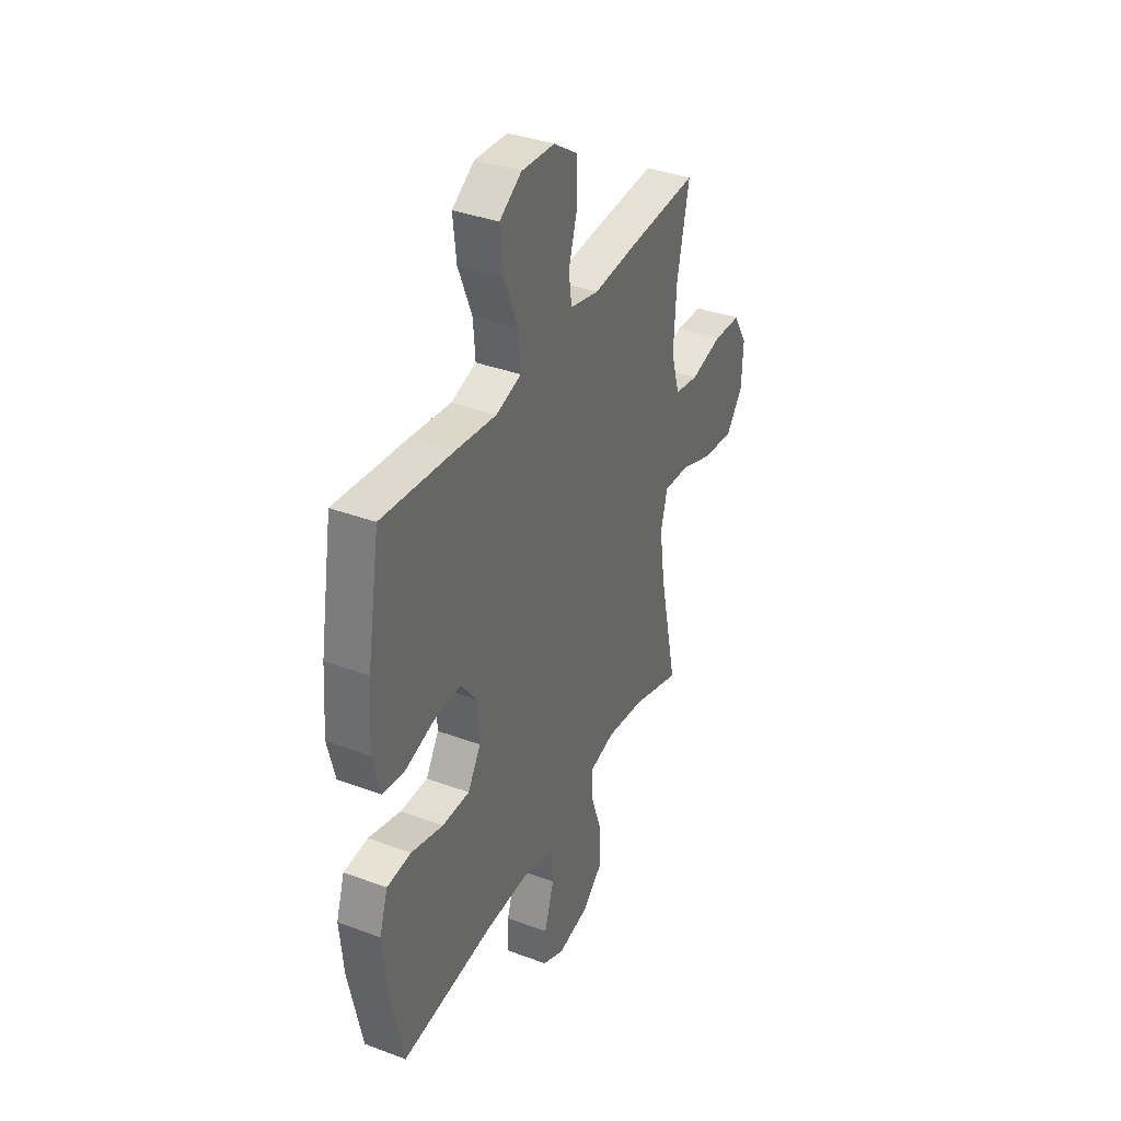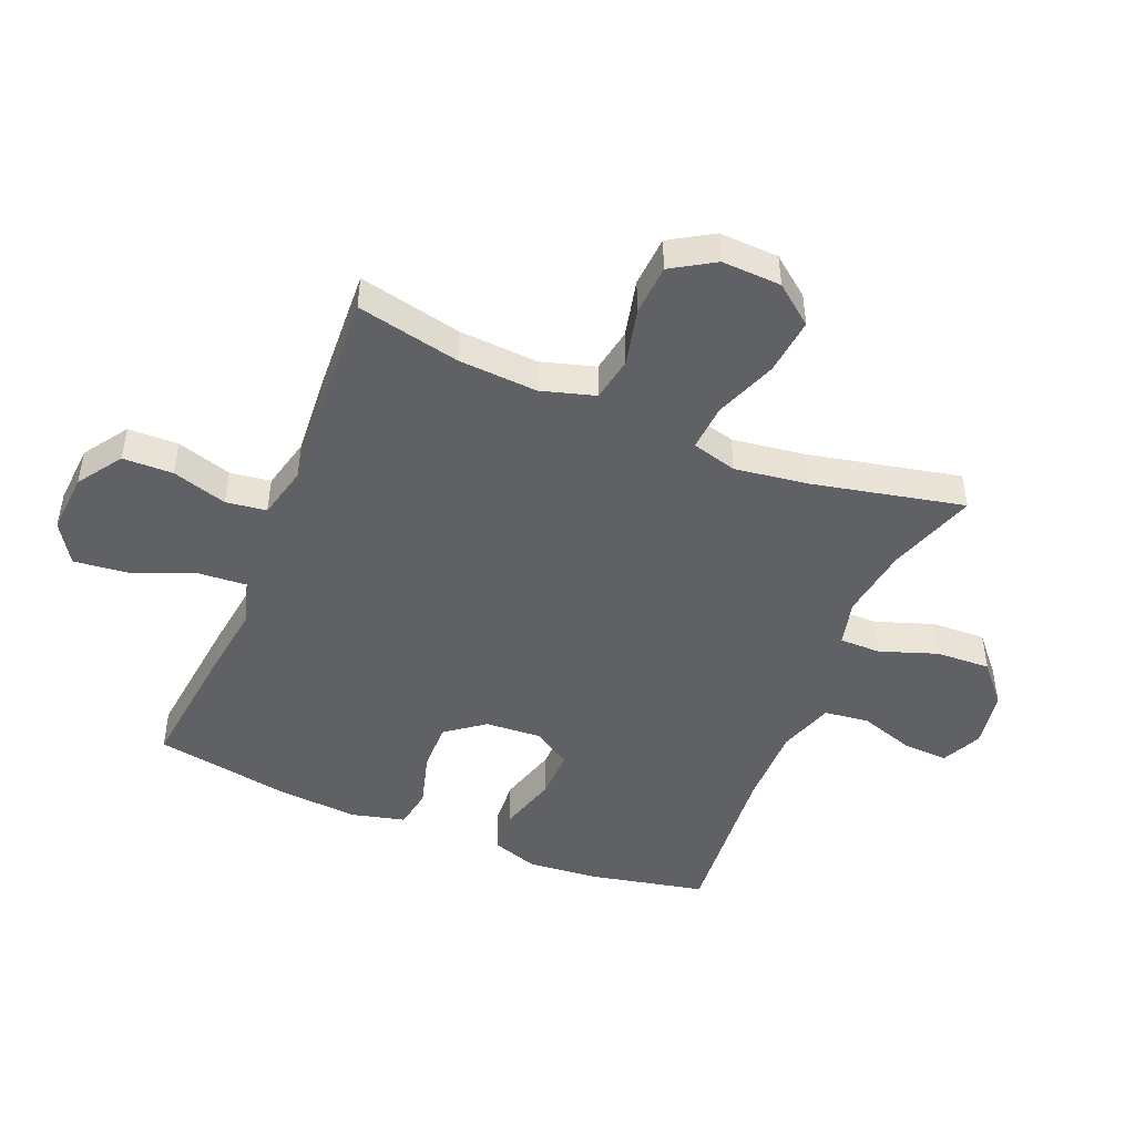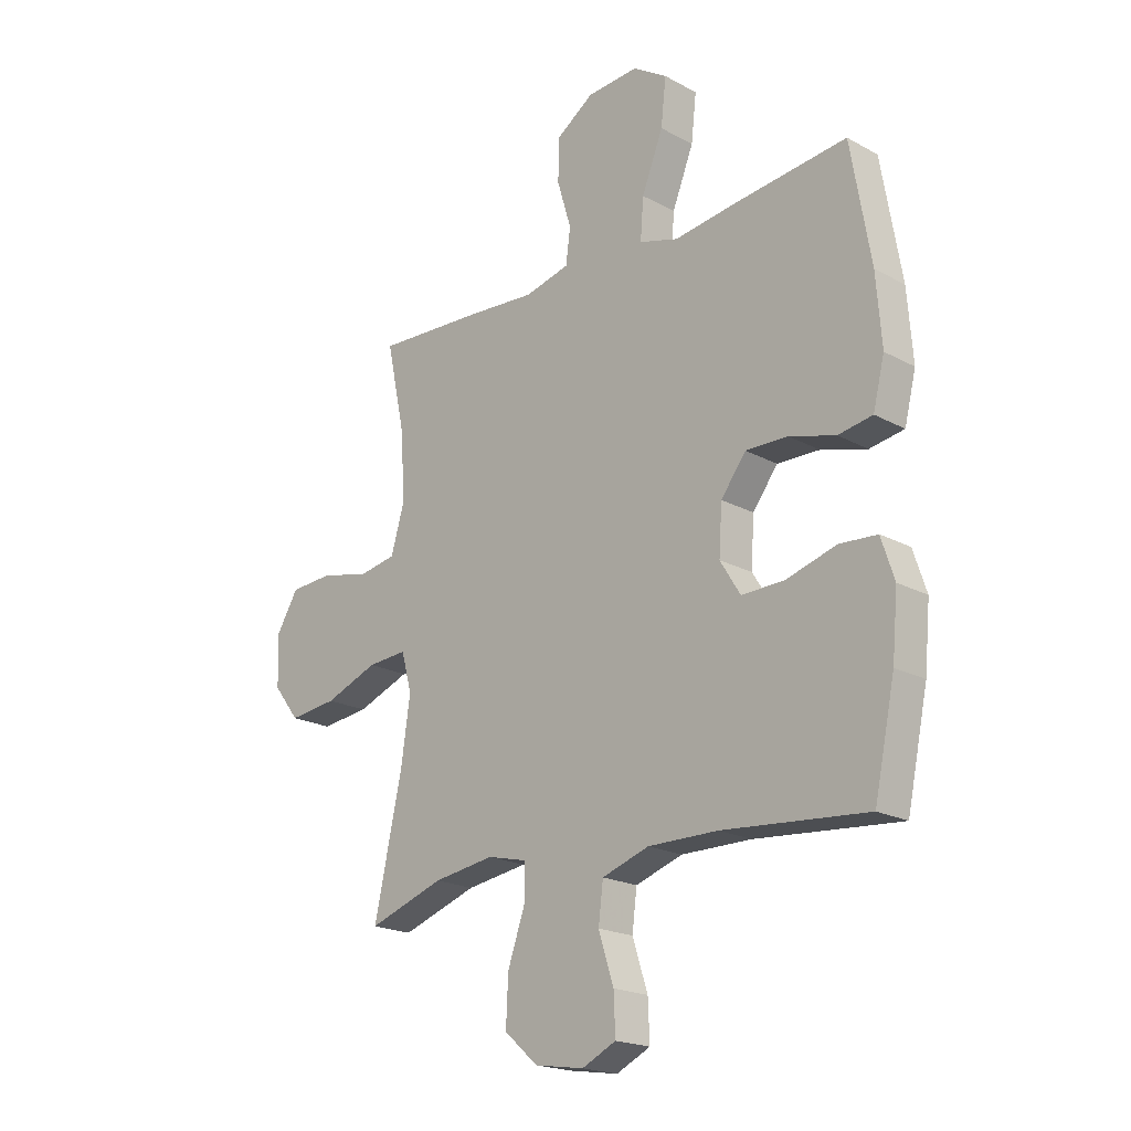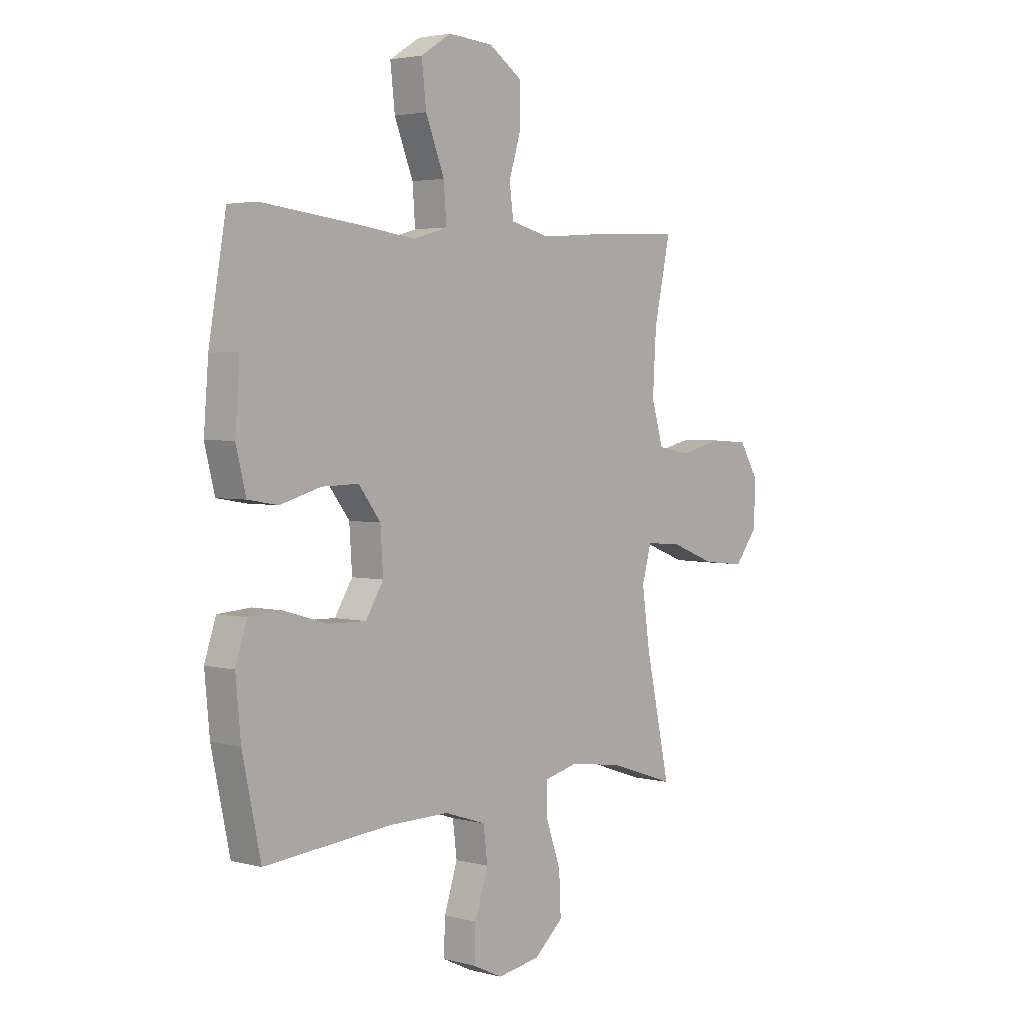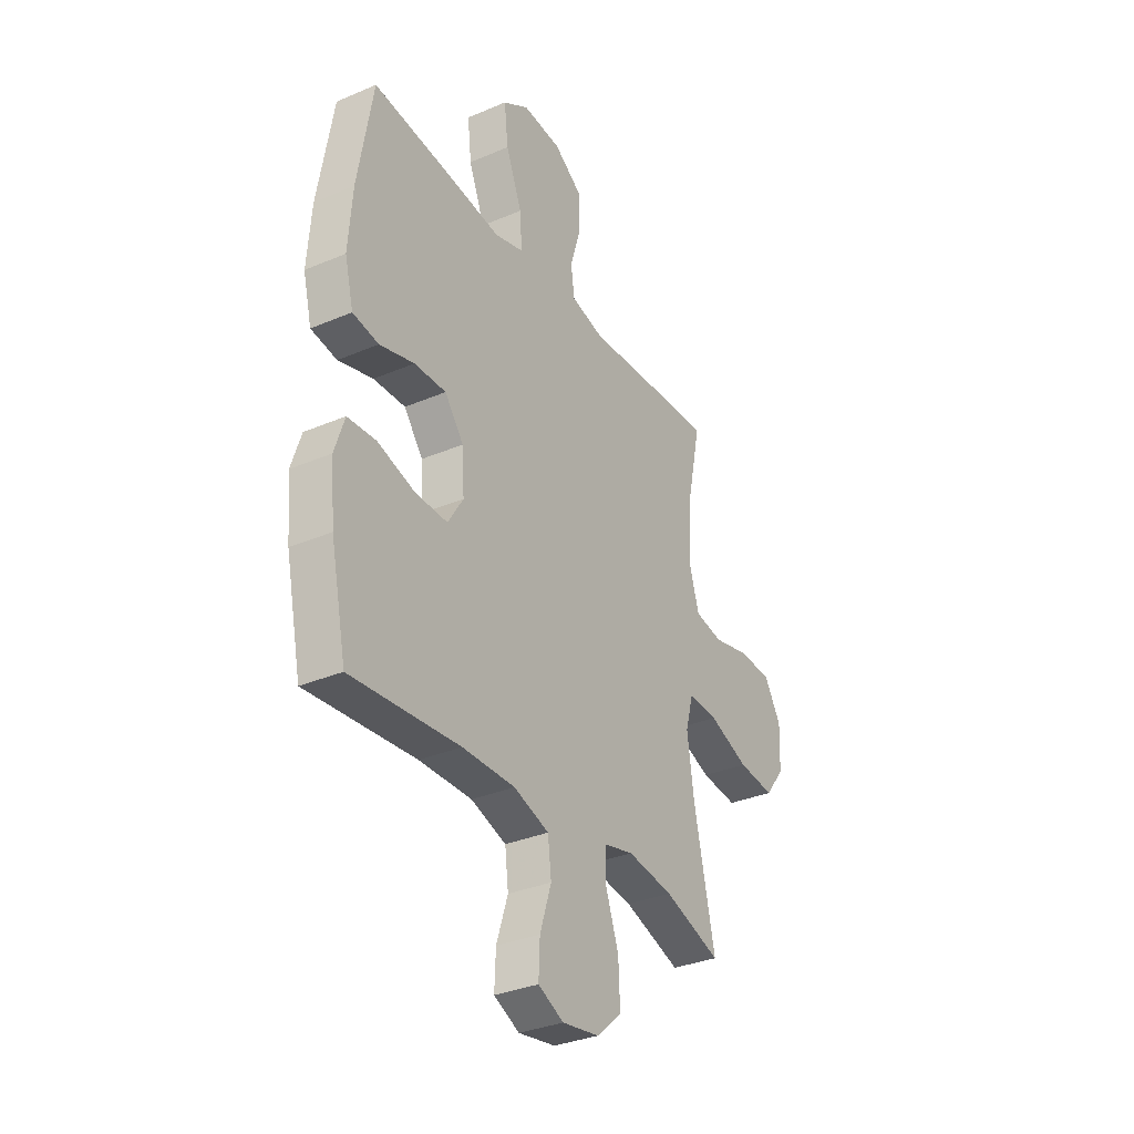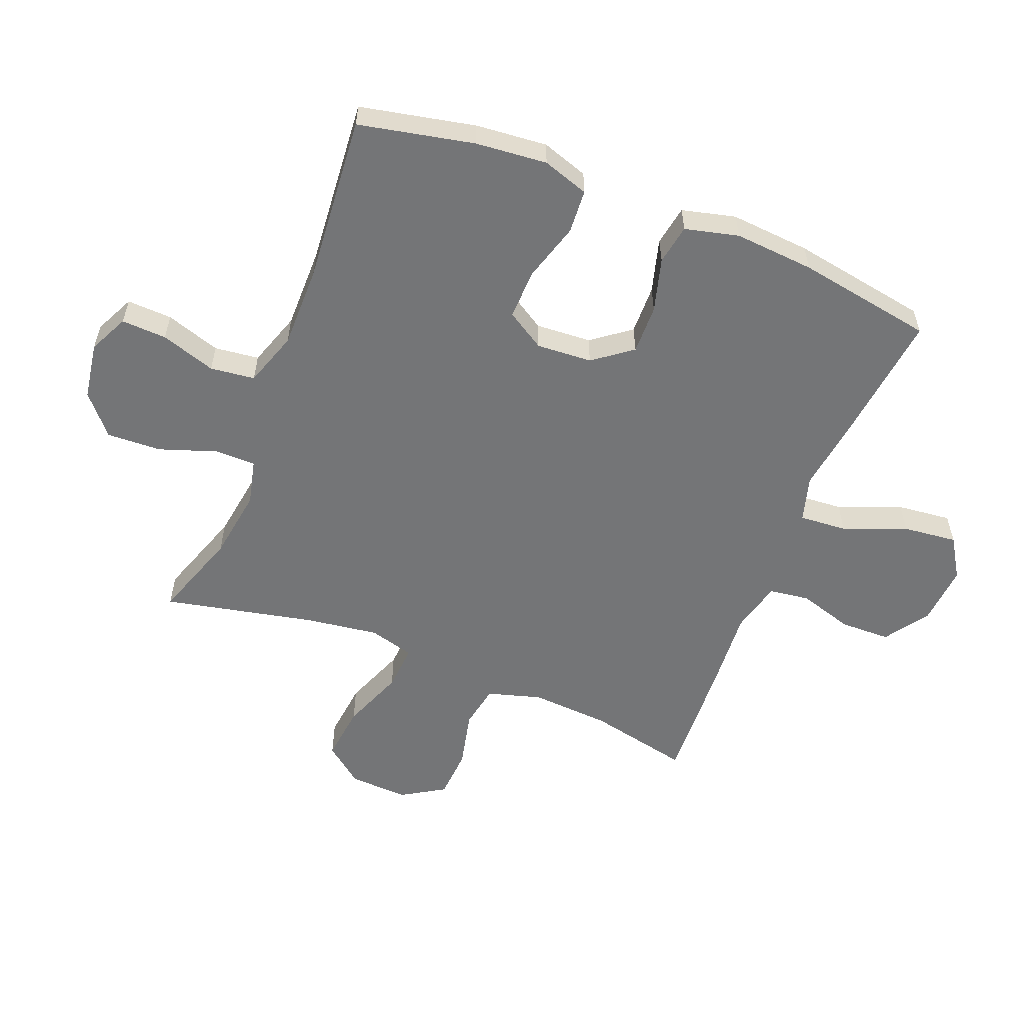
<metadata>
{"format":"obj","ext":"obj","renderer":"f3d","projection":"perspective","resolution":1024,"background":"white","views":[{"elev":37.1,"azim":-64.4,"up":"+Z"},{"elev":-47.1,"azim":67.5,"up":"+Y"},{"elev":-20.1,"azim":-134.8,"up":"+Z"},{"elev":3.2,"azim":-48.6,"up":"+Z"},{"elev":-33.0,"azim":-59.5,"up":"+Z"},{"elev":-56.5,"azim":-111.8,"up":"+Y"}]}
</metadata>
<code>
v 0.5 0.07 -0.5
v 0.355 0.07 -0.451
v 0.238 0.07 -0.434
v 0.163 0.07 -0.452
v 0.163 0.07 -0.519
v 0.196 0.07 -0.613
v 0.2 0.07 -0.702
v 0.136 0.07 -0.758
v 0.042 0.07 -0.773
v -0.023 0.07 -0.742
v -0.02 0.07 -0.668
v 0.009 0.07 -0.578
v 0 0.07 -0.505
v -0.09 0.07 -0.475
v -0.224 0.07 -0.476
v -0.5 0.07 -0.5
v -0.54 0.07 -0.312
v -0.551 0.07 -0.195
v -0.526 0.07 -0.119
v -0.454 0.07 -0.114
v -0.358 0.07 -0.142
v -0.276 0.07 -0.144
v -0.237 0.07 -0.081
v -0.243 0.07 0.01
v -0.291 0.07 0.073
v -0.372 0.07 0.071
v -0.46 0.07 0.046
v -0.526 0.07 0.057
v -0.548 0.07 0.145
v -0.538 0.07 0.276
v -0.5 0.07 0.5
v -0.285 0.07 0.476
v -0.164 0.07 0.46
v -0.089 0.07 0.482
v -0.095 0.07 0.56
v -0.136 0.07 0.663
v -0.146 0.07 0.752
v -0.08 0.07 0.794
v 0.019 0.07 0.787
v 0.091 0.07 0.738
v 0.093 0.07 0.656
v 0.066 0.07 0.566
v 0.075 0.07 0.5
v 0.161 0.07 0.479
v 0.292 0.07 0.489
v 0.5 0.07 0.5
v 0.464 0.07 0.332
v 0.456 0.07 0.202
v 0.482 0.07 0.114
v 0.554 0.07 0.101
v 0.648 0.07 0.123
v 0.731 0.07 0.118
v 0.774 0.07 0.048
v 0.77 0.07 -0.049
v 0.72 0.07 -0.113
v 0.627 0.07 -0.103
v 0.525 0.07 -0.064
v 0.449 0.07 -0.059
v 0.429 0.07 -0.133
v 0.446 0.07 -0.252
v 0.5 0 -0.5
v 0.355 0 -0.451
v 0.238 0 -0.434
v 0.163 0 -0.452
v 0.163 0 -0.519
v 0.196 0 -0.613
v 0.2 0 -0.702
v 0.136 0 -0.758
v 0.042 0 -0.773
v -0.023 0 -0.742
v -0.02 0 -0.668
v 0.009 0 -0.578
v 0 0 -0.505
v -0.09 0 -0.475
v -0.224 0 -0.476
v -0.5 0 -0.5
v -0.54 0 -0.312
v -0.551 0 -0.195
v -0.526 0 -0.119
v -0.454 0 -0.114
v -0.358 0 -0.142
v -0.276 0 -0.144
v -0.237 0 -0.081
v -0.243 0 0.01
v -0.291 0 0.073
v -0.372 0 0.071
v -0.46 0 0.046
v -0.526 0 0.057
v -0.548 0 0.145
v -0.538 0 0.276
v -0.5 0 0.5
v -0.285 0 0.476
v -0.164 0 0.46
v -0.089 0 0.482
v -0.095 0 0.56
v -0.136 0 0.663
v -0.146 0 0.752
v -0.08 0 0.794
v 0.019 0 0.787
v 0.091 0 0.738
v 0.093 0 0.656
v 0.066 0 0.566
v 0.075 0 0.5
v 0.161 0 0.479
v 0.292 0 0.489
v 0.5 0 0.5
v 0.464 0 0.332
v 0.456 0 0.202
v 0.482 0 0.114
v 0.554 0 0.101
v 0.648 0 0.123
v 0.731 0 0.118
v 0.774 0 0.048
v 0.77 0 -0.049
v 0.72 0 -0.113
v 0.627 0 -0.103
v 0.525 0 -0.064
v 0.449 0 -0.059
v 0.429 0 -0.133
v 0.446 0 -0.252
f 54 55 56 57
f 54 57 58
f 53 54 58
f 50 51 52 53
f 49 50 53 58
f 48 49 58 59
f 44 45 46 47
f 43 44 47 48
f 39 40 41 42
f 39 42 43
f 38 39 43
f 35 36 37 38
f 34 35 38 43
f 33 34 43 48
f 26 27 28 29
f 25 26 29 30
f 18 19 20 21
f 18 21 22
f 15 16 17 18
f 14 15 18 22
f 13 14 22 23
f 9 10 11 12
f 9 12 13
f 8 9 13
f 5 6 7 8
f 4 5 8 13
f 60 1 2
f 59 60 2 3
f 25 30 31 32
f 24 25 32 33
f 4 13 23 24
f 24 33 48 59
f 3 4 24 59
f 117 116 115 114
f 118 117 114
f 118 114 113
f 113 112 111 110
f 118 113 110 109
f 119 118 109 108
f 107 106 105 104
f 108 107 104 103
f 102 101 100 99
f 103 102 99
f 103 99 98
f 98 97 96 95
f 103 98 95 94
f 108 103 94 93
f 89 88 87 86
f 90 89 86 85
f 81 80 79 78
f 82 81 78
f 78 77 76 75
f 82 78 75 74
f 83 82 74 73
f 72 71 70 69
f 73 72 69
f 73 69 68
f 68 67 66 65
f 73 68 65 64
f 62 61 120
f 63 62 120 119
f 92 91 90 85
f 93 92 85 84
f 84 83 73 64
f 119 108 93 84
f 119 84 64 63
f 1 61 62 2
f 2 62 63 3
f 3 63 64 4
f 4 64 65 5
f 5 65 66 6
f 6 66 67 7
f 7 67 68 8
f 8 68 69 9
f 9 69 70 10
f 10 70 71 11
f 11 71 72 12
f 12 72 73 13
f 13 73 74 14
f 14 74 75 15
f 15 75 76 16
f 16 76 77 17
f 17 77 78 18
f 18 78 79 19
f 19 79 80 20
f 20 80 81 21
f 21 81 82 22
f 22 82 83 23
f 23 83 84 24
f 24 84 85 25
f 25 85 86 26
f 26 86 87 27
f 27 87 88 28
f 28 88 89 29
f 29 89 90 30
f 30 90 91 31
f 31 91 92 32
f 32 92 93 33
f 33 93 94 34
f 34 94 95 35
f 35 95 96 36
f 36 96 97 37
f 37 97 98 38
f 38 98 99 39
f 39 99 100 40
f 40 100 101 41
f 41 101 102 42
f 42 102 103 43
f 43 103 104 44
f 44 104 105 45
f 45 105 106 46
f 46 106 107 47
f 47 107 108 48
f 48 108 109 49
f 49 109 110 50
f 50 110 111 51
f 51 111 112 52
f 52 112 113 53
f 53 113 114 54
f 54 114 115 55
f 55 115 116 56
f 56 116 117 57
f 57 117 118 58
f 58 118 119 59
f 59 119 120 60
f 60 120 61 1

</code>
